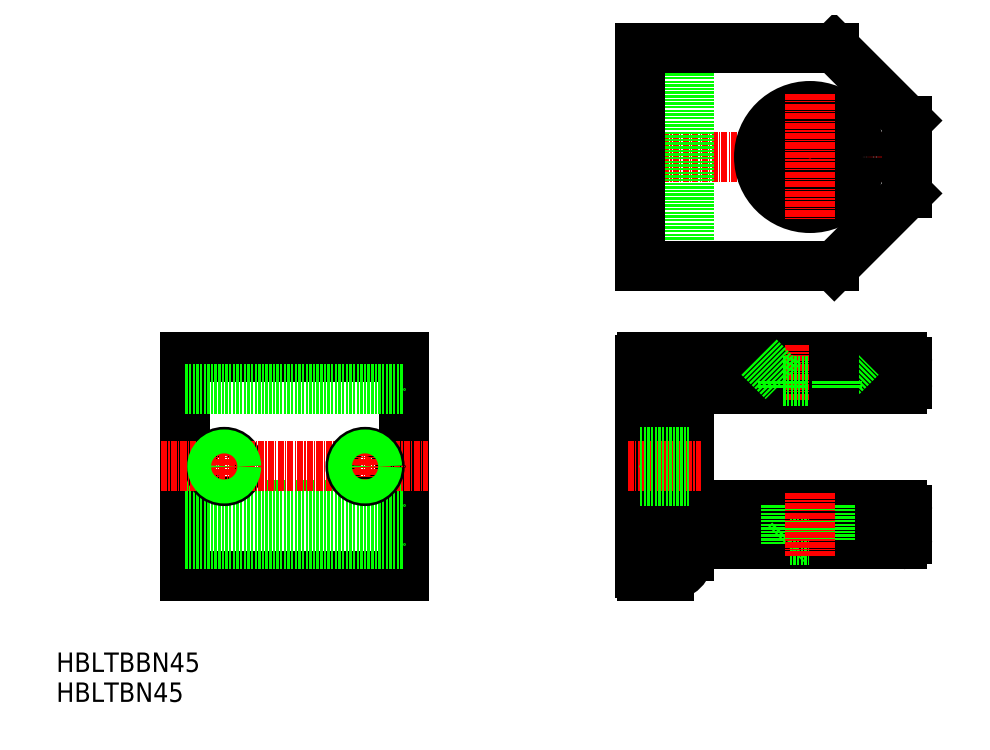
<metadata>
{"format":"dxf","ext":"dxf","renderer":"ezdxf+matplotlib","layout":"modelspace","background":"white","min_lineweight":24,"dpi":150}
</metadata>
<code>
0
SECTION
2
ENTITIES
0
TEXT
8
0
10
1.916e-07
20
-6.206e-08
30
0
40
4
1
HBLTBN45
0
TEXT
8
0
10
1.916e-07
20
6.169
30
0
40
4
1
HBLTBBN45
0
LINE
8
0
10
130.5
20
64.47
30
0
11
174.2
21
64.47
31
0
0
LINE
8
0
10
130.5
20
40.47
30
0
11
174.2
21
40.47
31
0
0
LINE
8
0
10
130.7
20
32.47
30
0
11
174.2
21
32.47
31
0
0
LINE
8
0
10
120.7
20
70.97
30
0
11
174.2
21
70.97
31
0
0
LINE
8
CENTER
10
180.2
20
112.2
30
0
11
115.2
21
112.2
31
0
0
ARC
8
0
10
130.5
20
64.17
30
0
40
0.3
50
90
51
180
0
LINE
8
0
10
71.57
20
70.97
30
0
11
71.57
21
25.97
31
0
0
LINE
8
0
10
26.57
20
70.97
30
0
11
26.57
21
25.97
31
0
0
LINE
8
0
10
120.2
20
70.47
30
0
11
120.2
21
26.47
31
0
0
LINE
8
0
10
26.57
20
40.47
30
0
11
71.57
21
40.47
31
0
0
LINE
8
0
10
26.57
20
25.97
30
0
11
71.57
21
25.97
31
0
0
LINE
8
0
10
26.57
20
32.47
30
0
11
71.57
21
32.47
31
0
0
CIRCLE
8
0
10
34.57
20
48.47
30
0
40
3
0
LINE
8
CENTER
10
21.57
20
48.47
30
0
11
76.57
21
48.47
31
0
0
LINE
8
CENTER
10
34.57
20
53.97
30
0
11
34.57
21
42.97
31
0
0
CIRCLE
8
0
10
63.57
20
48.47
30
0
40
3
0
LINE
8
CENTER
10
63.57
20
53.97
30
0
11
63.57
21
42.97
31
0
0
POINT
8
0
10
71.57
20
48.47
30
0
0
LINE
8
0
10
130.2
20
64.17
30
0
11
130.2
21
40.77
31
0
0
LINE
8
0
10
120.7
20
25.97
30
0
11
126.2
21
25.97
31
0
0
ARC
8
0
10
120.7
20
26.47
30
0
40
0.5
50
180
51
270
0
LINE
8
0
10
130.2
20
31.97
30
0
11
130.2
21
29.97
31
0
0
ARC
8
0
10
126.2
20
29.97
30
0
40
4
50
270
51
0
0
ARC
8
0
10
130.7
20
31.97
30
0
40
0.5
50
90
51
180
0
ARC
8
0
10
130.5
20
40.77
30
0
40
0.3
50
180
51
270
0
LINE
8
CENTER
10
117.7
20
48.47
30
0
11
132.7
21
48.47
31
0
0
LINE
8
0
10
120.2
20
51.47
30
0
11
130.2
21
51.47
31
0
0
LINE
8
0
10
120.2
20
45.47
30
0
11
130.2
21
45.47
31
0
0
POINT
8
0
10
120.2
20
48.47
30
0
0
LINE
8
0
10
26.57
20
70.97
30
0
11
71.57
21
70.97
31
0
0
LINE
8
0
10
26.57
20
64.47
30
0
11
71.57
21
64.47
31
0
0
LINE
8
0
10
130.2
20
134.7
30
0
11
130.2
21
89.69
31
0
0
LINE
8
0
10
120.2
20
134.7
30
0
11
120.2
21
89.69
31
0
0
ARC
8
0
10
120.7
20
70.47
30
0
40
0.5
50
90
51
180
0
POINT
8
0
10
120.2
20
112.2
30
0
0
ARC
8
0
10
174.2
20
65.47
30
0
40
1
50
270
51
0
0
LINE
8
CENTER
10
155.2
20
73.47
30
0
11
155.2
21
61.97
31
0
0
LINE
8
0
10
151
20
33.27
30
0
11
159.4
21
33.27
31
0
0
LINE
8
0
10
150.2
20
40.47
30
0
11
150.2
21
32.47
31
0
0
LINE
8
0
10
151
20
33.27
30
0
11
150.2
21
32.47
31
0
0
LINE
8
0
10
160.2
20
40.47
30
0
11
160.2
21
32.77
31
0
0
LINE
8
0
10
159.4
20
33.27
30
0
11
160.2
21
32.47
31
0
0
LINE
8
0
10
175.2
20
39.47
30
0
11
175.2
21
33.47
31
0
0
ARC
8
0
10
174.2
20
33.47
30
0
40
1
50
270
51
0
0
ARC
8
0
10
174.2
20
39.47
30
0
40
1
50
0
51
90
0
CIRCLE
8
0
10
155.2
20
112.2
30
0
40
5.5
0
CIRCLE
8
0
10
155.2
20
112.2
30
0
40
10.5
0
LINE
8
CENTER
10
155.2
20
125.2
30
0
11
155.2
21
99.19
31
0
0
LINE
8
0
10
149.7
20
65.97
30
0
11
160.7
21
65.97
31
0
0
LINE
8
0
10
144.7
20
70.97
30
0
11
149.7
21
65.97
31
0
0
LINE
8
0
10
149.7
20
65.97
30
0
11
149.7
21
64.47
31
0
0
LINE
8
0
10
160.7
20
65.97
30
0
11
165.7
21
70.97
31
0
0
LINE
8
0
10
160.2
20
70.97
30
0
11
160.2
21
64.47
31
0
0
LINE
8
0
10
160.7
20
65.97
30
0
11
160.7
21
64.47
31
0
0
ARC
8
0
10
174.2
20
69.97
30
0
40
1
50
0
51
90
0
LINE
8
0
10
175.2
20
69.97
30
0
11
175.2
21
65.47
31
0
0
LINE
8
0
10
160.2
20
40.47
30
0
11
160.2
21
32.47
31
0
0
LINE
8
0
10
160.2
20
134.7
30
0
11
175.2
21
119.7
31
0
0
LINE
8
0
10
120.2
20
134.7
30
0
11
160.2
21
134.7
31
0
0
LINE
8
0
10
120.2
20
89.69
30
0
11
160.2
21
89.69
31
0
0
LINE
8
0
10
160.2
20
89.69
30
0
11
175.2
21
104.7
31
0
0
LINE
8
0
10
175.2
20
119.7
30
0
11
175.2
21
104.7
31
0
0
LINE
8
0
10
120.2
20
50.93
30
0
11
130.2
21
50.93
31
0
0
LINE
8
0
10
120.2
20
46.02
30
0
11
130.2
21
46.02
31
0
0
LINE
8
0
10
151
20
40.47
30
0
11
151
21
33.27
31
0
0
LINE
8
0
10
159.4
20
40.47
30
0
11
159.4
21
33.27
31
0
0
LINE
8
CENTER
10
155.2
20
42.97
30
0
11
155.2
21
29.97
31
0
0
CIRCLE
8
0
10
34.57
20
48.47
30
0
40
2.459
0
CIRCLE
8
0
10
63.57
20
48.47
30
0
40
2.459
0
ENDSEC
0
EOF

</code>
